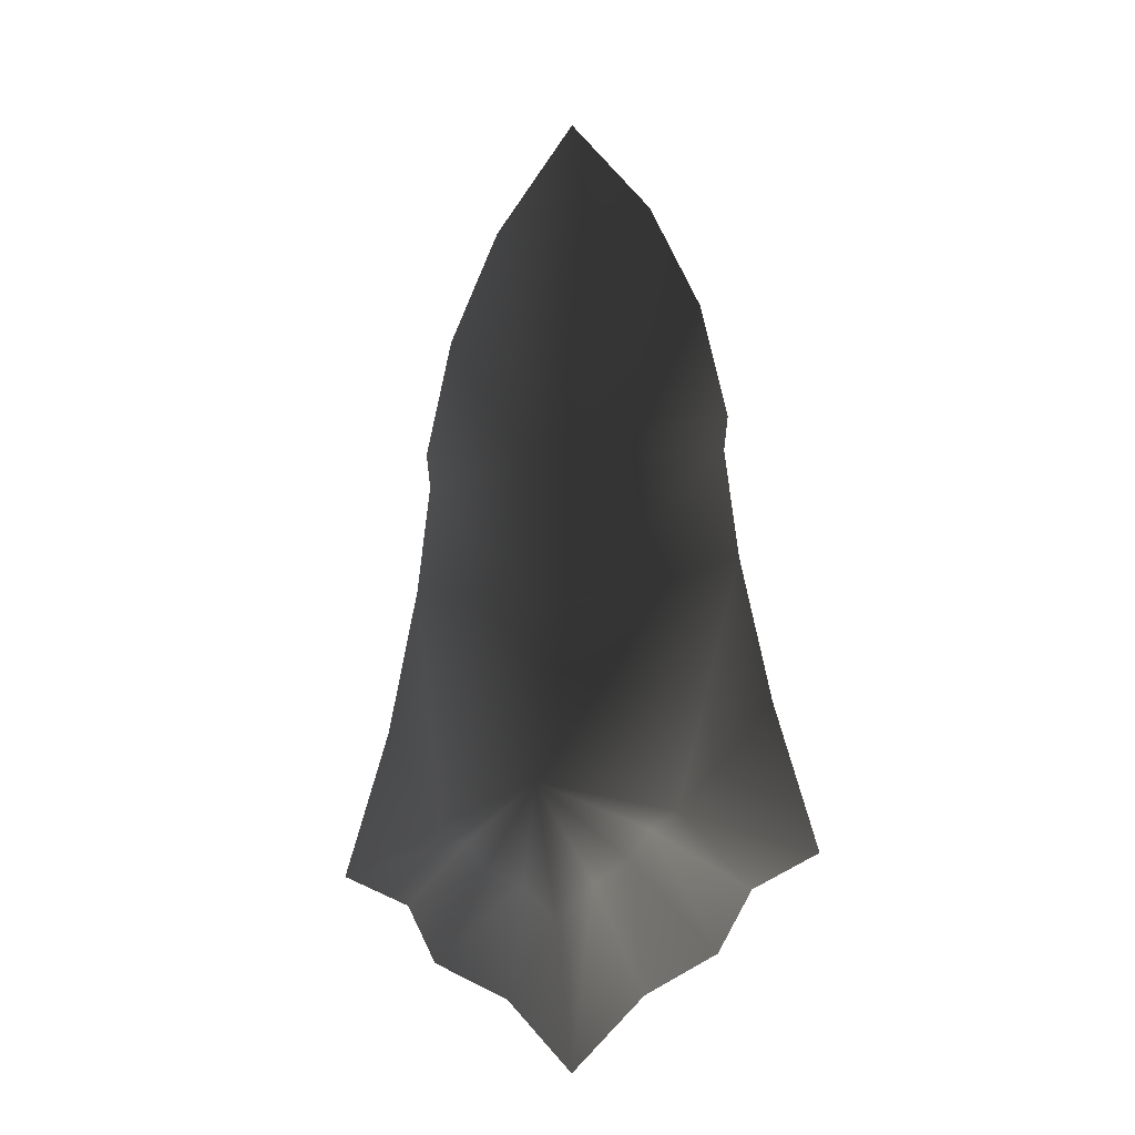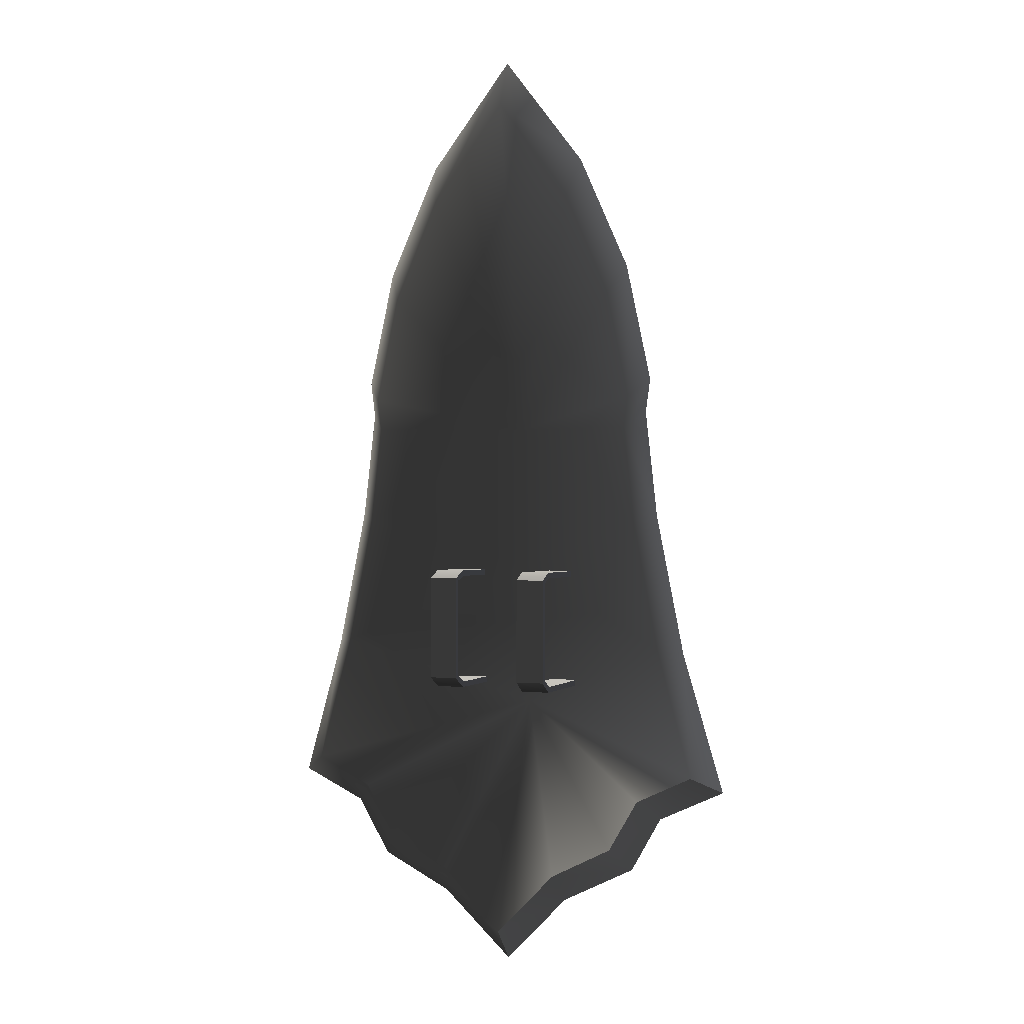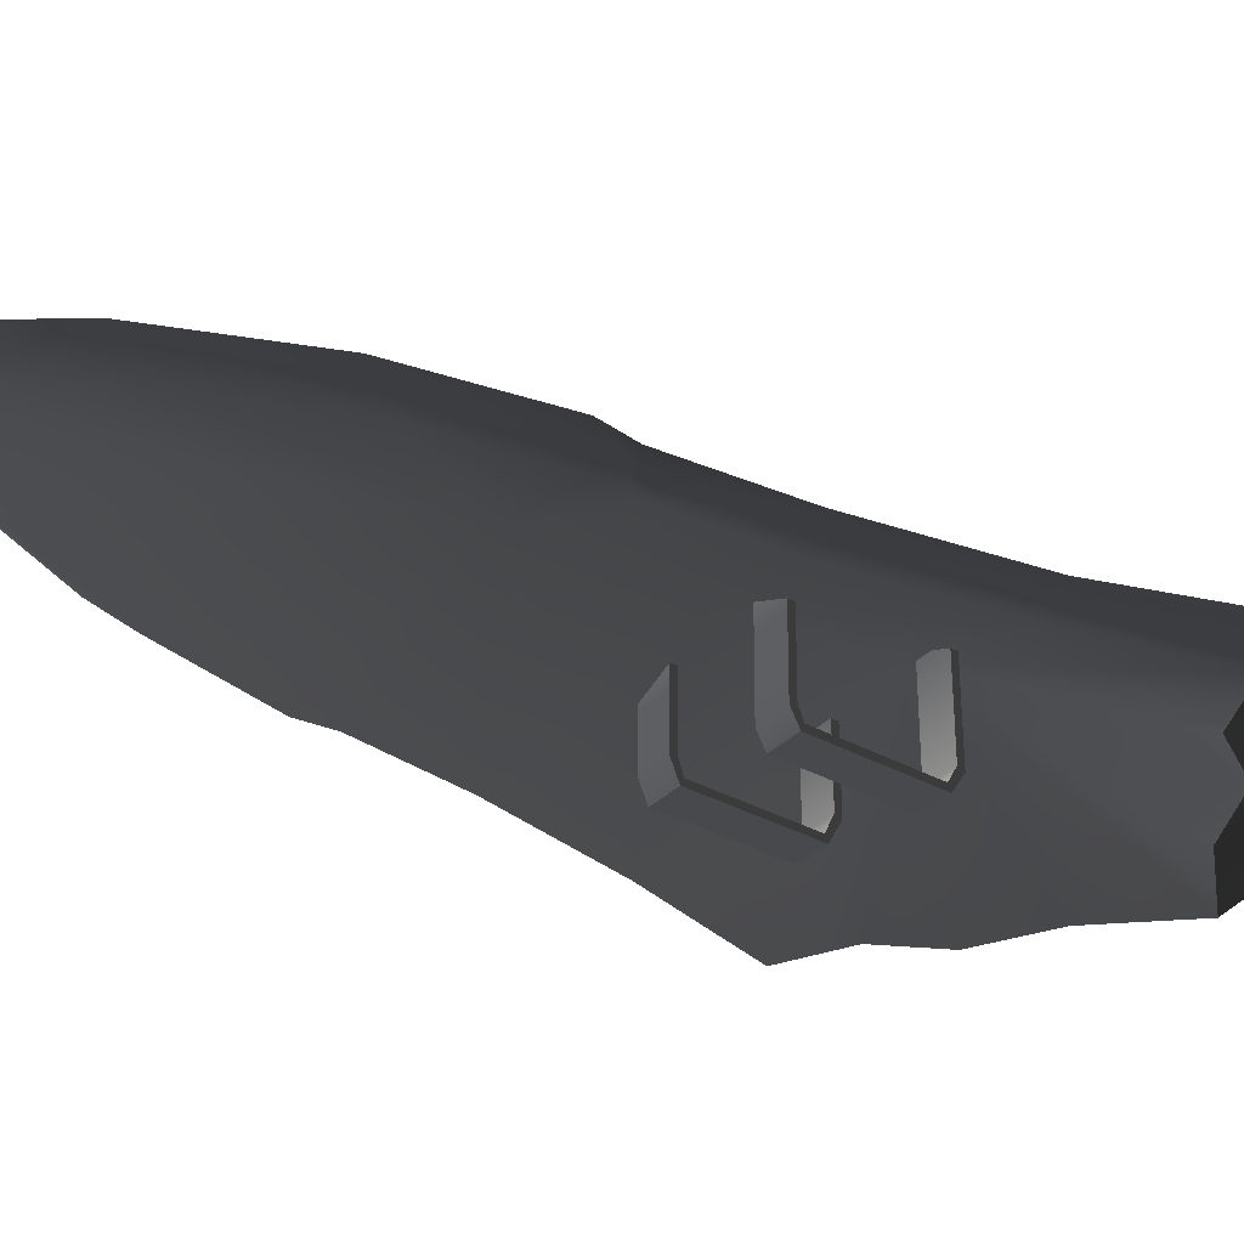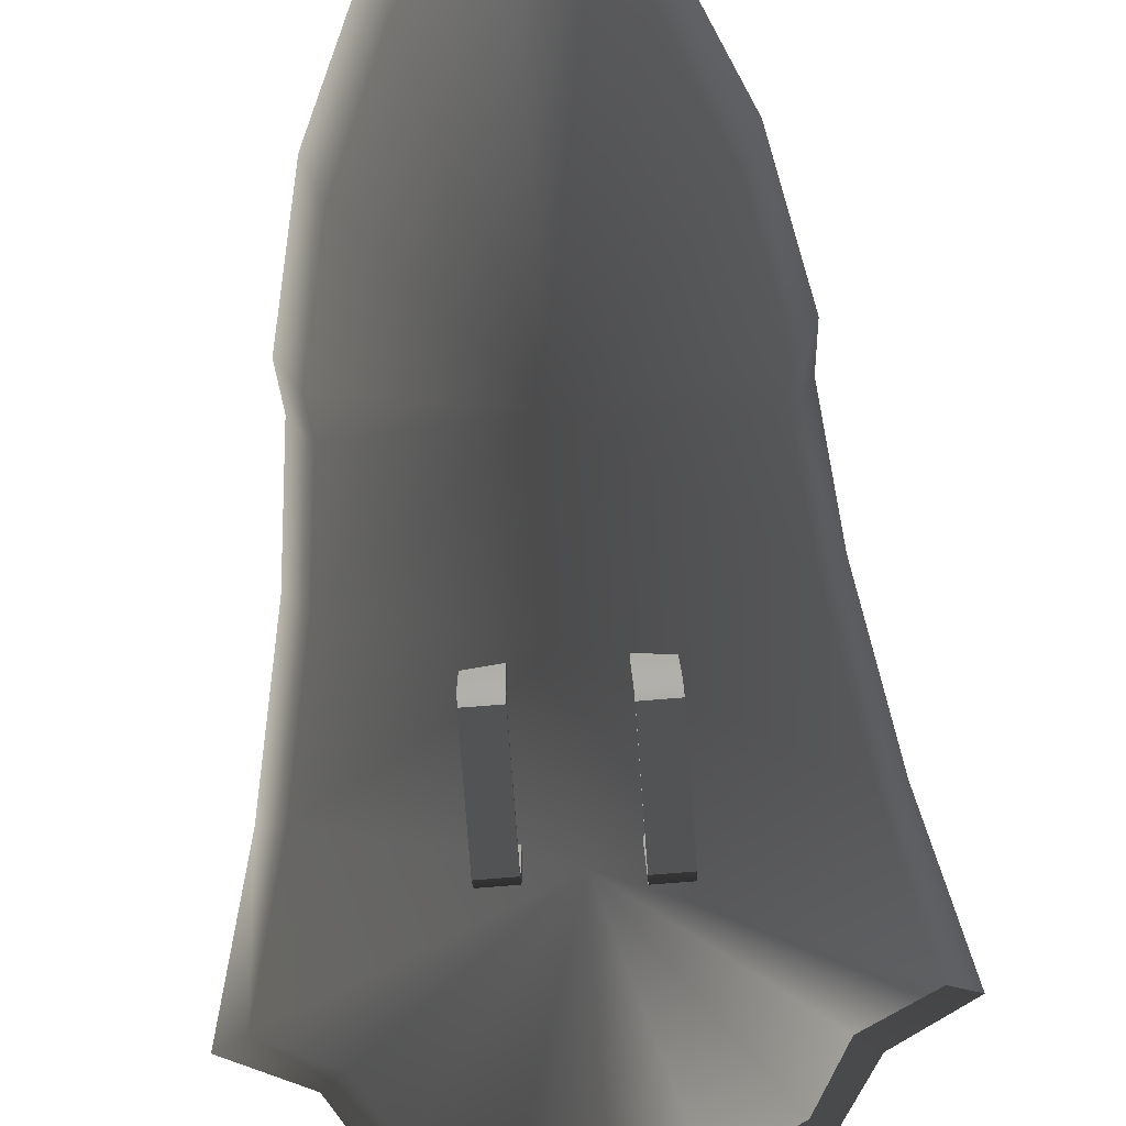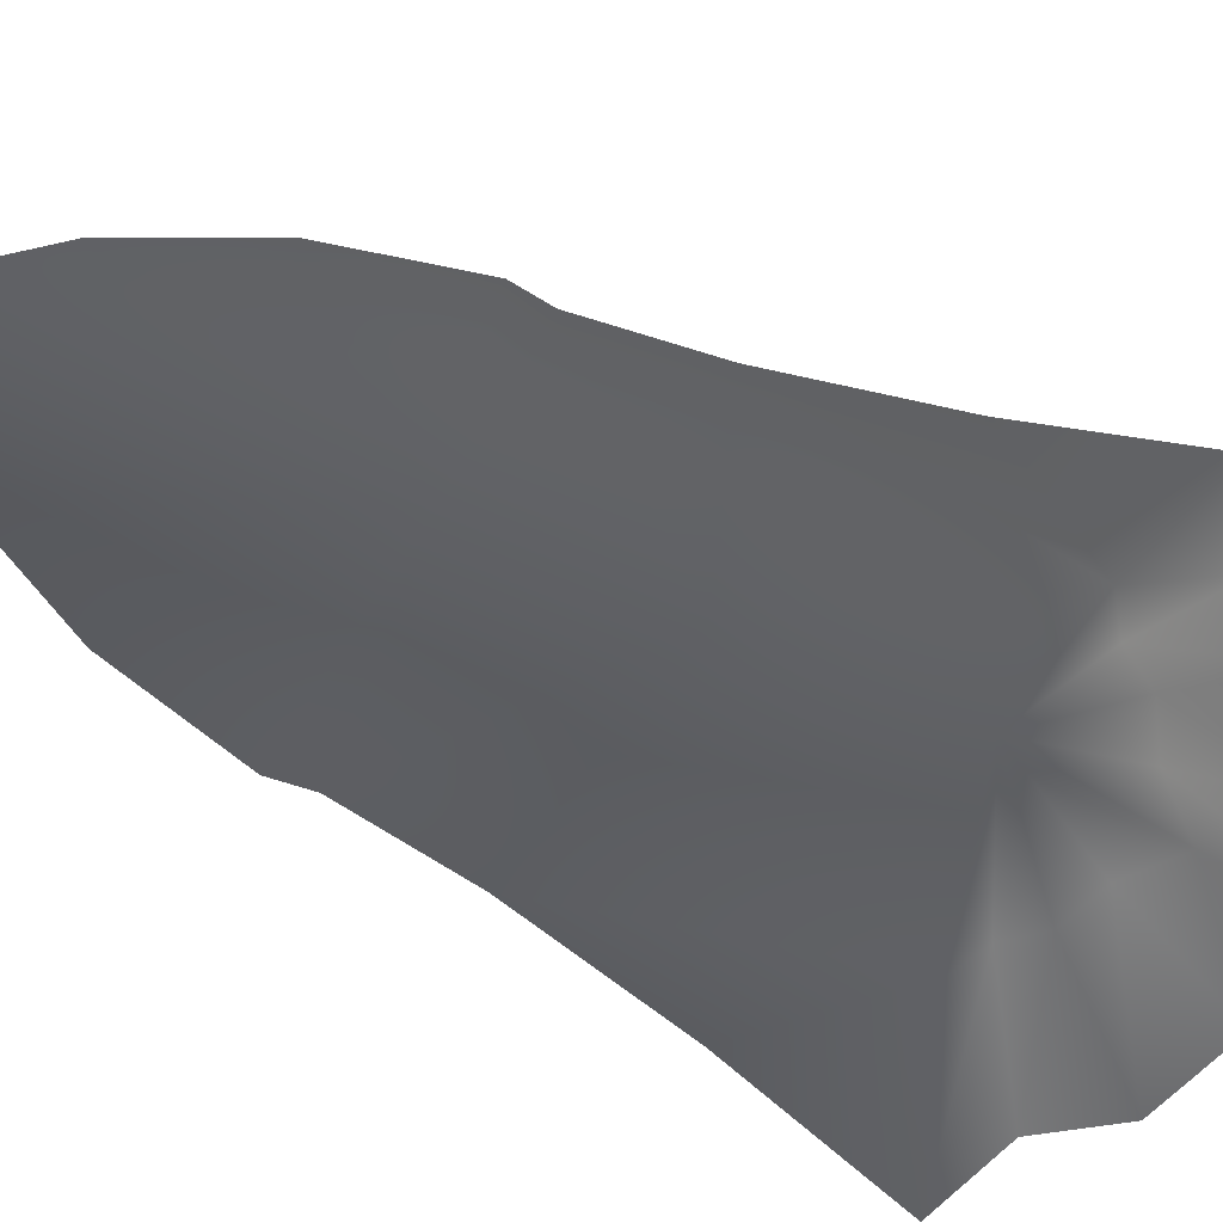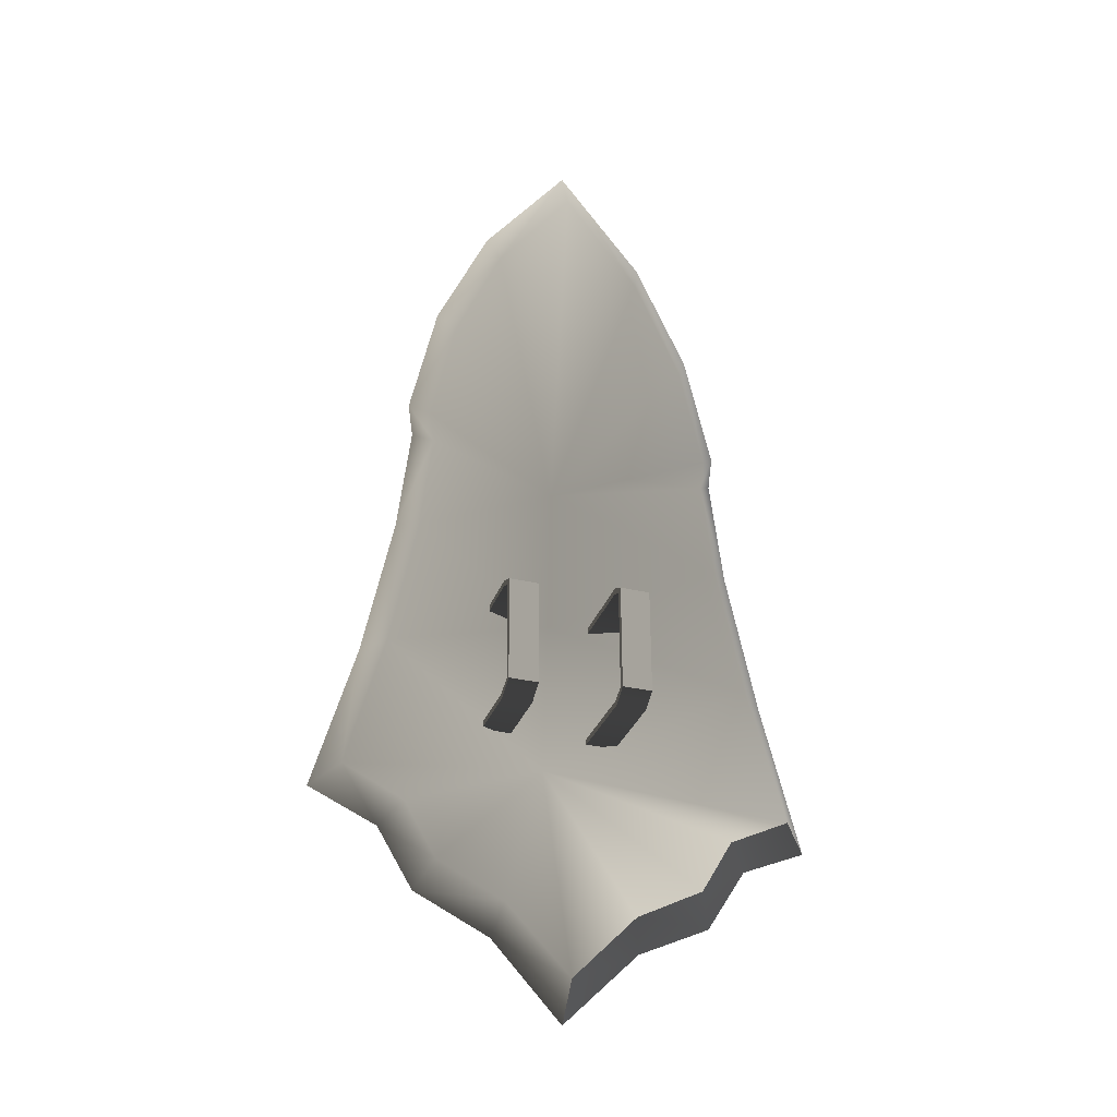
<metadata>
{"format":"obj","ext":"obj","renderer":"f3d","projection":"perspective","resolution":1024,"background":"white","views":[{"elev":-15.4,"azim":-158.0,"up":"+Z"},{"elev":0.9,"azim":22.6,"up":"+Z"},{"elev":-32.7,"azim":53.1,"up":"+Y"},{"elev":-78.0,"azim":4.3,"up":"+Y"},{"elev":72.8,"azim":114.3,"up":"+Y"},{"elev":-31.1,"azim":-17.8,"up":"+Z"}]}
</metadata>
<code>
v 0.2355 -0.01588 -0.02491
v 0.2009 -0.01475 0.1439
v 0.1416 0.03578 -0.1473
v 0.2831 -0.006573 -0.1938
v 0.1087 0.03222 -0.1661
v -3.283e-07 0.09632 -0.1171
v 0.08533 0.03525 -0.1987
v 0.04188 0.03186 -0.2197
v -7.294e-07 0.03484 -0.2607
v -0.04188 0.03186 -0.2197
v -0.08533 0.03525 -0.1987
v -0.1087 0.03222 -0.1661
v -0.1416 0.03578 -0.1473
v -7.328e-07 0.07212 0.07922
v 0.1861 -0.01389 0.2719
v 0.2064 -0.01725 -0.2295
v 0.1663 -0.007261 -0.2966
v 0.08162 -0.01798 -0.3386
v -2.225e-07 -0.00809 -0.4206
v -0.2064 -0.01725 -0.2295
v -0.2831 -0.01701 -0.1938
v -0.08162 -0.01798 -0.3386
v -0.1663 -0.01769 -0.2966
v -0.2355 -0.01588 -0.02491
v -0.2009 -0.01475 0.1439
v -0.1861 -0.01389 0.2719
v -1.95e-07 0.06664 0.2715
v 0.1915 -0.01362 0.3128
v 0.1606 -0.01268 0.4536
v -0.1915 -0.01362 0.3128
v -0.1606 -0.01268 0.4536
v 0.09979 -0.01178 0.5878
v 9.357e-08 -0.01092 0.7155
v -0.09979 -0.01178 0.5878
v -7.398e-07 0.04486 0.07663
v 0.1788 -0.03801 0.136
v 0.2096 -0.03905 -0.01877
v -2.469e-07 0.03543 0.2529
v -2.793e-07 0.06471 -0.09968
v 0.252 -0.04008 -0.1735
v 0.1837 -0.0403 -0.2062
v 0.148 -0.04071 -0.2677
v 0.07265 -0.04097 -0.3062
v -1.123e-07 -0.04147 -0.3813
v 0.1656 -0.03723 0.2532
v 0.1705 -0.03698 0.2907
v 0.143 -0.03611 0.4197
v -0.07265 -0.04097 -0.3062
v -0.148 -0.04071 -0.2677
v -0.1837 -0.0403 -0.2062
v -0.252 -0.04008 -0.1735
v -0.2096 -0.03905 -0.01877
v -0.1788 -0.03801 0.136
v -0.1656 -0.03723 0.2532
v -0.1705 -0.03698 0.2907
v -0.143 -0.03612 0.4197
v 0.08882 -0.03529 0.5427
v -6.228e-08 -0.03451 0.6597
v -0.08882 -0.03529 0.5427
v 0.2009 -0.01475 0.1439
v 0.2355 -0.01588 -0.02491
v 0.2096 -0.03905 -0.01877
v 0.1788 -0.03801 0.136
v 0.252 -0.04008 -0.1735
v 0.2831 -0.006573 -0.1938
v 0.1656 -0.03723 0.2532
v 0.1861 -0.01389 0.2719
v 0.1915 -0.01362 0.3128
v 0.1705 -0.03698 0.2907
v 0.1606 -0.01268 0.4536
v 0.143 -0.03611 0.4197
v 0.09979 -0.01178 0.5878
v 0.08882 -0.03529 0.5427
v -6.228e-08 -0.03451 0.6597
v 9.357e-08 -0.01092 0.7155
v -0.08882 -0.03529 0.5427
v -0.09979 -0.01178 0.5878
v -6.228e-08 -0.03451 0.6597
v -0.1606 -0.01268 0.4536
v -0.143 -0.03612 0.4197
v -0.1915 -0.01362 0.3128
v -0.1705 -0.03698 0.2907
v -0.1656 -0.03723 0.2532
v -0.1861 -0.01389 0.2719
v -0.2009 -0.01475 0.1439
v -0.1788 -0.03801 0.136
v -0.2096 -0.03905 -0.01877
v -0.2355 -0.01588 -0.02491
v -0.252 -0.04008 -0.1735
v -0.2831 -0.01701 -0.1938
v -0.252 -0.04008 -0.1735
v -0.2064 -0.01725 -0.2295
v -0.1837 -0.0403 -0.2062
v -0.148 -0.04071 -0.2677
v -0.1663 -0.01769 -0.2966
v -0.07265 -0.04097 -0.3062
v -0.08162 -0.01798 -0.3386
v -1.123e-07 -0.04147 -0.3813
v -2.225e-07 -0.00809 -0.4206
v 0.252 -0.04008 -0.1735
v 0.2831 -0.006573 -0.1938
v 0.2064 -0.01725 -0.2295
v 0.1837 -0.0403 -0.2062
v 0.148 -0.04071 -0.2677
v 0.1663 -0.007261 -0.2966
v 0.07265 -0.04097 -0.3062
v 0.08162 -0.01798 -0.3386
v -1.123e-07 -0.04147 -0.3813
v -2.225e-07 -0.00809 -0.4206
v 0.07835 -0.06927 0.07419
v 0.07731 0.0283 0.07241
v 0.07731 0.02813 0.06551
v 0.07832 -0.06645 0.06724
v 0.07851 -0.08622 0.06525
v 0.07841 -0.07936 0.06191
v 0.07851 -0.08763 -0.06025
v 0.07842 -0.0807 -0.05735
v 0.07833 -0.06782 -0.07349
v 0.07829 -0.06448 -0.06661
v 0.07723 0.03455 -0.07417
v 0.07723 0.03459 -0.06727
v 0.07832 -0.06645 0.06724
v 0.07731 0.02813 0.06551
v 0.04282 0.02756 0.06551
v 0.04382 -0.06701 0.06724
v 0.07841 -0.07936 0.06191
v 0.04391 -0.07983 0.06191
v 0.04382 -0.06701 0.06724
v 0.04282 0.02756 0.06551
v 0.04281 0.02773 0.07241
v 0.04386 -0.06983 0.07419
v 0.04391 -0.07983 0.06191
v 0.04401 -0.08669 0.06525
v 0.04392 -0.08117 -0.05735
v 0.04402 -0.0881 -0.06025
v 0.04379 -0.06505 -0.06661
v 0.04383 -0.06838 -0.07348
v 0.04273 0.03403 -0.06727
v 0.04273 0.03398 -0.07417
v 0.04386 -0.06983 0.07419
v 0.04281 0.02773 0.07241
v 0.07731 0.0283 0.07241
v 0.07835 -0.06927 0.07419
v 0.04401 -0.08669 0.06525
v 0.07851 -0.08622 0.06525
v 0.07842 -0.0807 -0.05735
v 0.07841 -0.07936 0.06191
v 0.04391 -0.07983 0.06191
v 0.04392 -0.08117 -0.05735
v 0.04402 -0.0881 -0.06025
v 0.04401 -0.08669 0.06525
v 0.07851 -0.08622 0.06525
v 0.07851 -0.08763 -0.06025
v 0.07829 -0.06448 -0.06661
v 0.07842 -0.0807 -0.05735
v 0.04392 -0.08117 -0.05735
v 0.04379 -0.06505 -0.06661
v 0.07723 0.03459 -0.06727
v 0.04273 0.03403 -0.06727
v 0.04383 -0.06838 -0.07348
v 0.04402 -0.0881 -0.06025
v 0.07851 -0.08763 -0.06025
v 0.07833 -0.06782 -0.07349
v 0.04273 0.03398 -0.07417
v 0.07723 0.03455 -0.07417
v -0.04609 -0.04743 0.07405
v -0.04686 0.02628 0.07242
v -0.04686 0.02607 0.06552
v -0.04612 -0.04463 0.06708
v -0.04594 -0.0679 0.06513
v -0.04603 -0.06104 0.06179
v -0.04593 -0.06931 -0.06037
v -0.04603 -0.06238 -0.05748
v -0.04612 -0.04598 -0.07363
v -0.04616 -0.04265 -0.06676
v -0.04694 0.03251 -0.07416
v -0.04694 0.03256 -0.06726
v -0.04612 -0.04463 0.06708
v -0.04686 0.02607 0.06552
v -0.08135 0.0255 0.06553
v -0.08062 -0.04519 0.06709
v -0.04603 -0.06104 0.06179
v -0.08053 -0.06151 0.06179
v -0.08062 -0.04519 0.06709
v -0.08135 0.0255 0.06553
v -0.08136 0.02572 0.07242
v -0.08059 -0.04799 0.07406
v -0.08053 -0.06151 0.06179
v -0.08043 -0.06838 0.06513
v -0.08052 -0.06285 -0.05747
v -0.08043 -0.06979 -0.06037
v -0.08065 -0.04322 -0.06675
v -0.08062 -0.04655 -0.07363
v -0.08144 0.03199 -0.06726
v -0.08144 0.03195 -0.07416
v -0.08059 -0.04799 0.07406
v -0.08136 0.02572 0.07242
v -0.04686 0.02628 0.07242
v -0.04609 -0.04743 0.07405
v -0.08043 -0.06838 0.06513
v -0.04594 -0.0679 0.06513
v -0.04603 -0.06238 -0.05748
v -0.04603 -0.06104 0.06179
v -0.08053 -0.06151 0.06179
v -0.08052 -0.06285 -0.05747
v -0.08043 -0.06979 -0.06037
v -0.08043 -0.06838 0.06513
v -0.04594 -0.0679 0.06513
v -0.04593 -0.06931 -0.06037
v -0.04616 -0.04265 -0.06676
v -0.04603 -0.06238 -0.05748
v -0.08052 -0.06285 -0.05747
v -0.08065 -0.04322 -0.06675
v -0.04694 0.03256 -0.06726
v -0.08144 0.03199 -0.06726
v -0.08062 -0.04655 -0.07363
v -0.08043 -0.06979 -0.06037
v -0.04593 -0.06931 -0.06037
v -0.04612 -0.04598 -0.07363
v -0.08144 0.03195 -0.07416
v -0.04694 0.03251 -0.07416
g Shield_25lvl_2120_25
f 1 3 2
f 3 1 4
f 5 3 4
f 6 3 5
f 6 5 7
f 6 7 8
f 6 8 9
f 6 9 10
f 6 10 11
f 6 11 12
f 6 12 13
f 14 6 13
f 14 3 6
f 2 3 14
f 2 14 15
f 5 4 16
f 7 5 16
f 8 7 17
f 7 16 17
f 8 17 18
f 9 8 18
f 9 18 19
f 10 9 19
f 13 12 20
f 13 20 21
f 11 10 22
f 10 19 22
f 11 22 23
f 12 23 20
f 12 11 23
f 24 13 21
f 24 25 13
f 13 25 14
f 25 26 14
f 15 14 27
f 14 26 27
f 15 27 28
f 28 27 29
f 26 30 27
f 30 31 27
f 29 27 32
f 32 27 33
f 27 31 34
f 27 34 33
f 35 37 36
f 35 36 38
f 37 35 39
f 37 39 40
f 40 39 41
f 41 39 42
f 42 39 43
f 43 39 44
f 38 36 45
f 38 45 46
f 46 47 38
f 48 44 39
f 49 48 39
f 50 49 39
f 51 50 39
f 52 51 39
f 52 39 35
f 35 53 52
f 35 38 53
f 38 54 53
f 38 55 54
f 55 38 56
f 38 47 57
f 38 57 58
f 38 58 59
f 56 38 59
f 60 62 61
f 60 63 62
f 61 62 64
f 61 64 65
f 66 63 60
f 66 60 67
f 66 67 68
f 66 68 69
f 70 69 68
f 70 71 69
f 71 70 72
f 71 72 73
f 72 74 73
f 72 75 74
f 76 75 77
f 76 78 75
f 79 76 77
f 79 80 76
f 80 79 81
f 80 81 82
f 83 82 81
f 83 81 84
f 83 84 85
f 83 85 86
f 85 87 86
f 85 88 87
f 88 89 87
f 88 90 89
f 91 90 92
f 91 92 93
f 92 94 93
f 92 95 94
f 95 96 94
f 95 97 96
f 97 98 96
f 97 99 98
f 100 102 101
f 100 103 102
f 102 103 104
f 102 104 105
f 105 104 106
f 105 106 107
f 107 106 108
f 107 108 109
f 110 112 111
f 110 113 112
f 114 113 110
f 114 115 113
f 116 115 114
f 116 117 115
f 118 117 116
f 118 119 117
f 120 119 118
f 120 121 119
f 122 124 123
f 122 125 124
f 126 125 122
f 126 127 125
f 128 130 129
f 128 131 130
f 132 131 128
f 132 133 131
f 134 133 132
f 134 135 133
f 136 135 134
f 136 137 135
f 138 137 136
f 138 139 137
f 140 142 141
f 140 143 142
f 144 143 140
f 144 145 143
f 146 148 147
f 146 149 148
f 150 152 151
f 150 153 152
f 154 156 155
f 154 157 156
f 158 157 154
f 158 159 157
f 160 162 161
f 160 163 162
f 164 163 160
f 164 165 163
f 166 168 167
f 166 169 168
f 170 169 166
f 170 171 169
f 172 171 170
f 172 173 171
f 174 173 172
f 174 175 173
f 176 175 174
f 176 177 175
f 178 180 179
f 178 181 180
f 182 181 178
f 182 183 181
f 184 186 185
f 184 187 186
f 188 187 184
f 188 189 187
f 190 189 188
f 190 191 189
f 192 191 190
f 192 193 191
f 194 193 192
f 194 195 193
f 196 198 197
f 196 199 198
f 200 199 196
f 200 201 199
f 202 204 203
f 202 205 204
f 206 208 207
f 206 209 208
f 210 212 211
f 210 213 212
f 214 213 210
f 214 215 213
f 216 218 217
f 216 219 218
f 220 219 216
f 220 221 219

</code>
